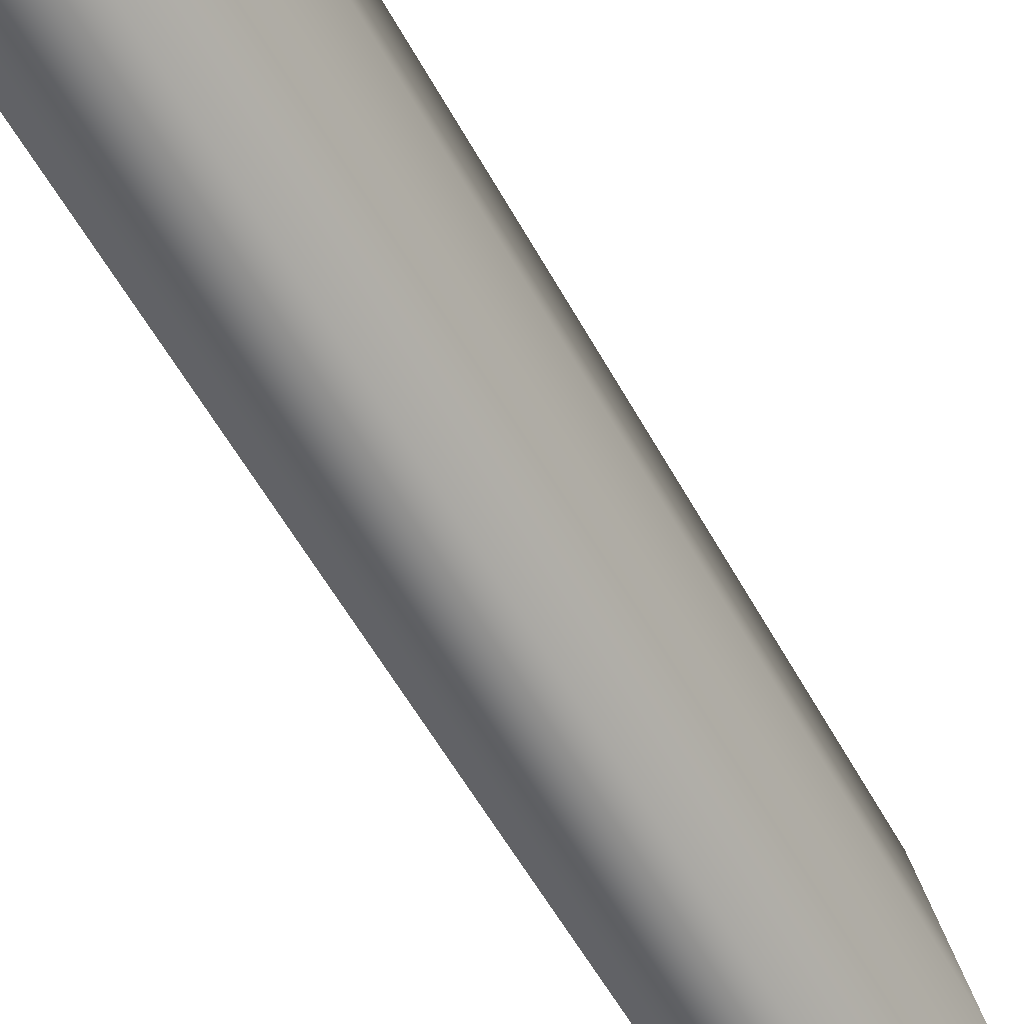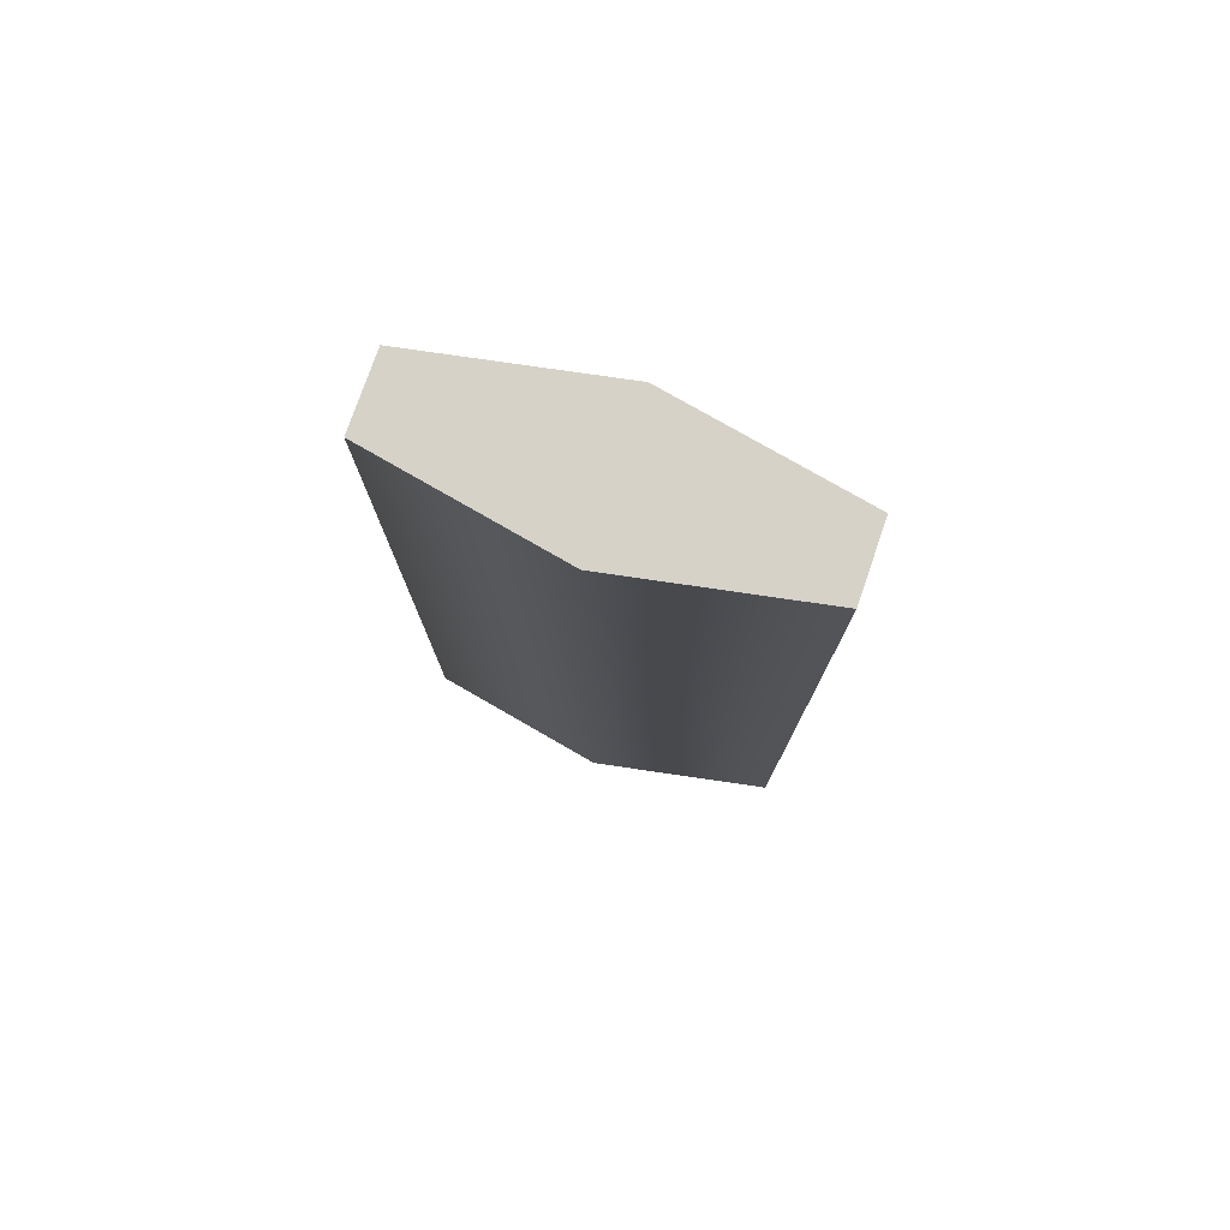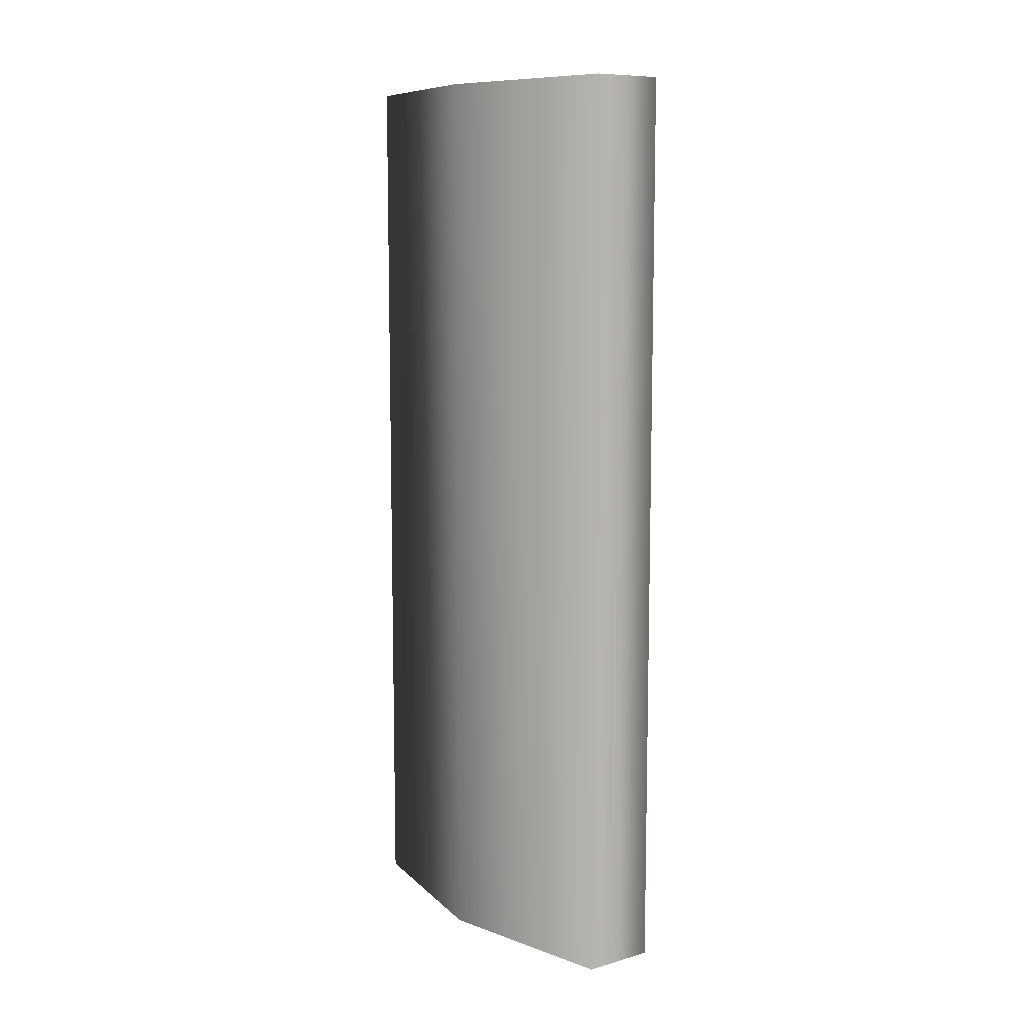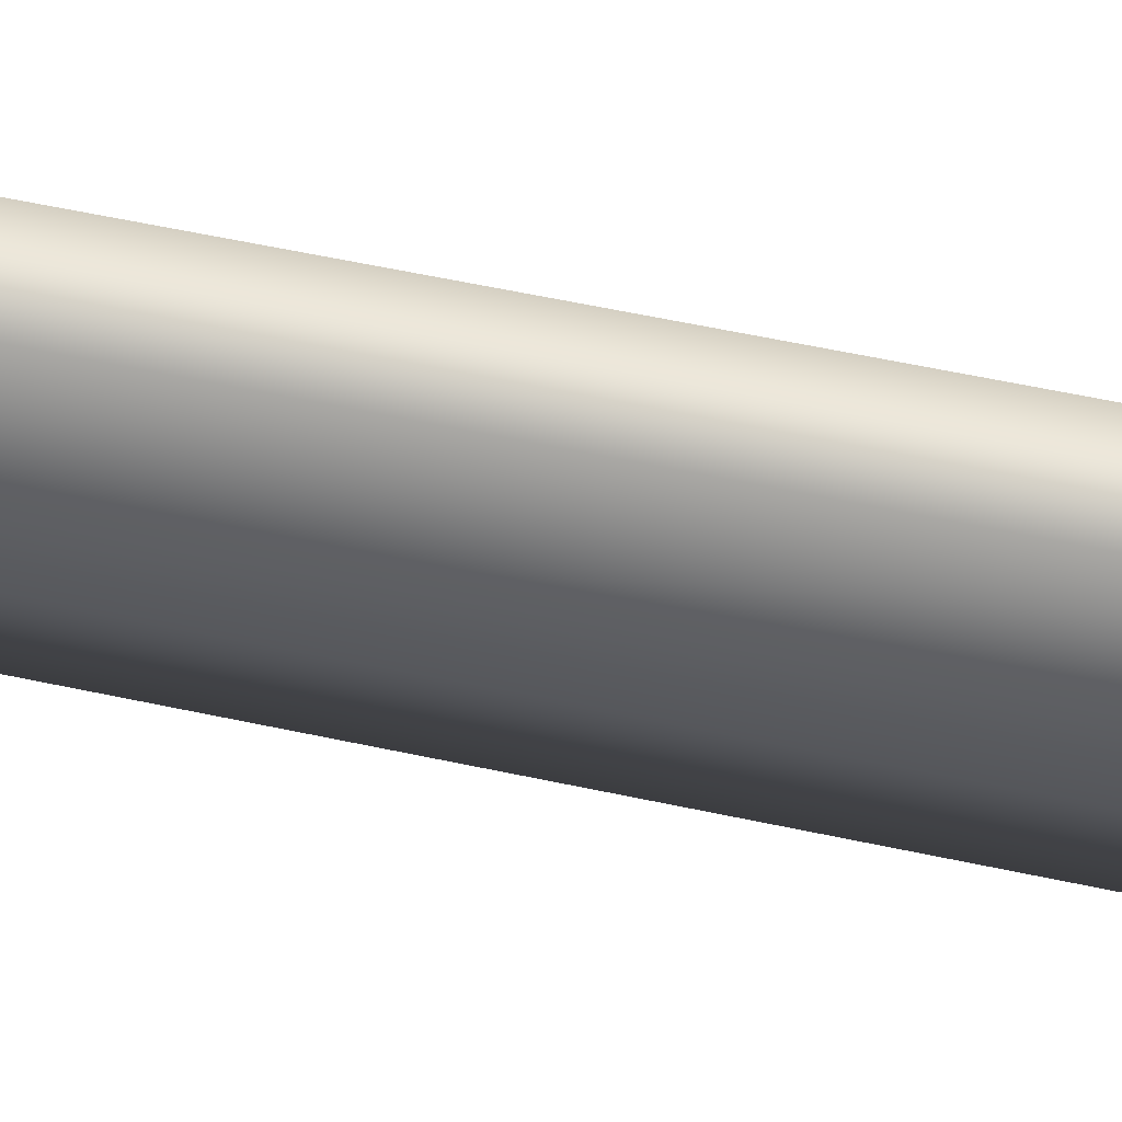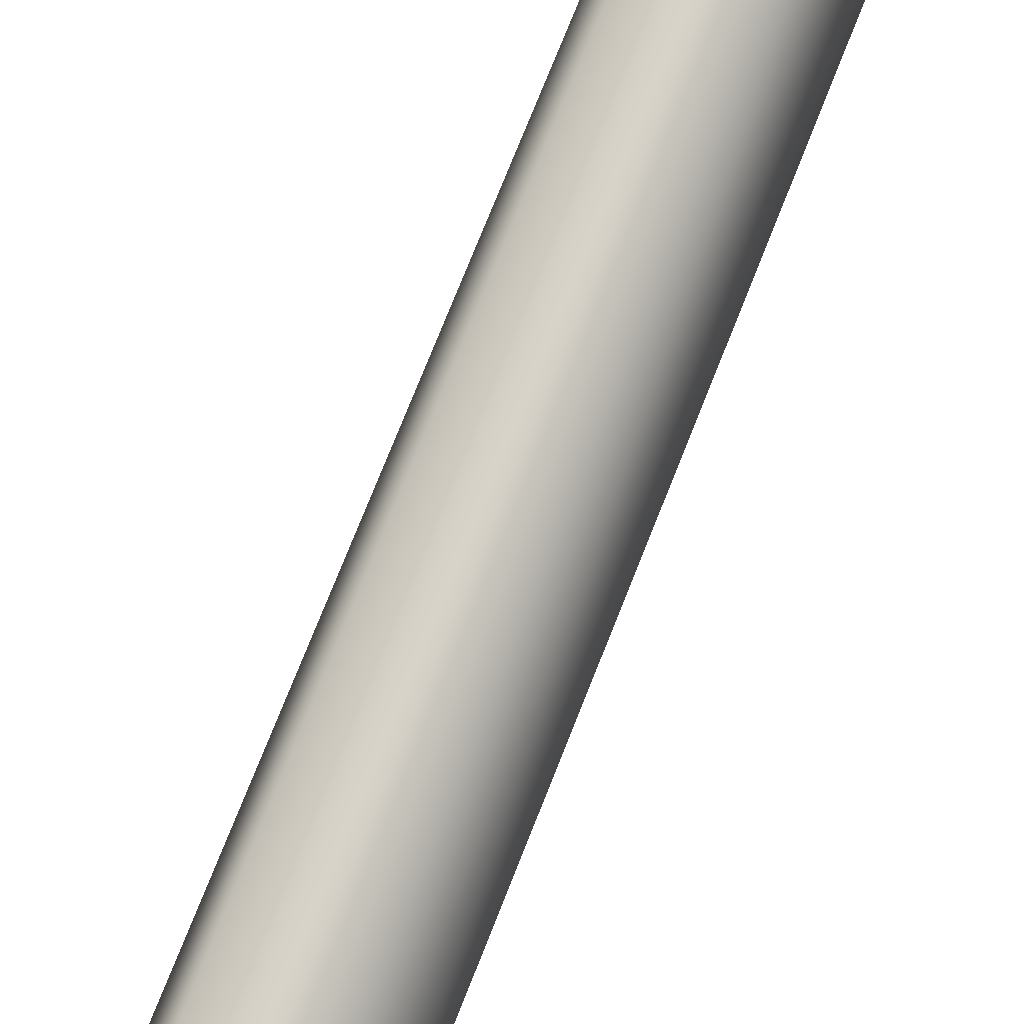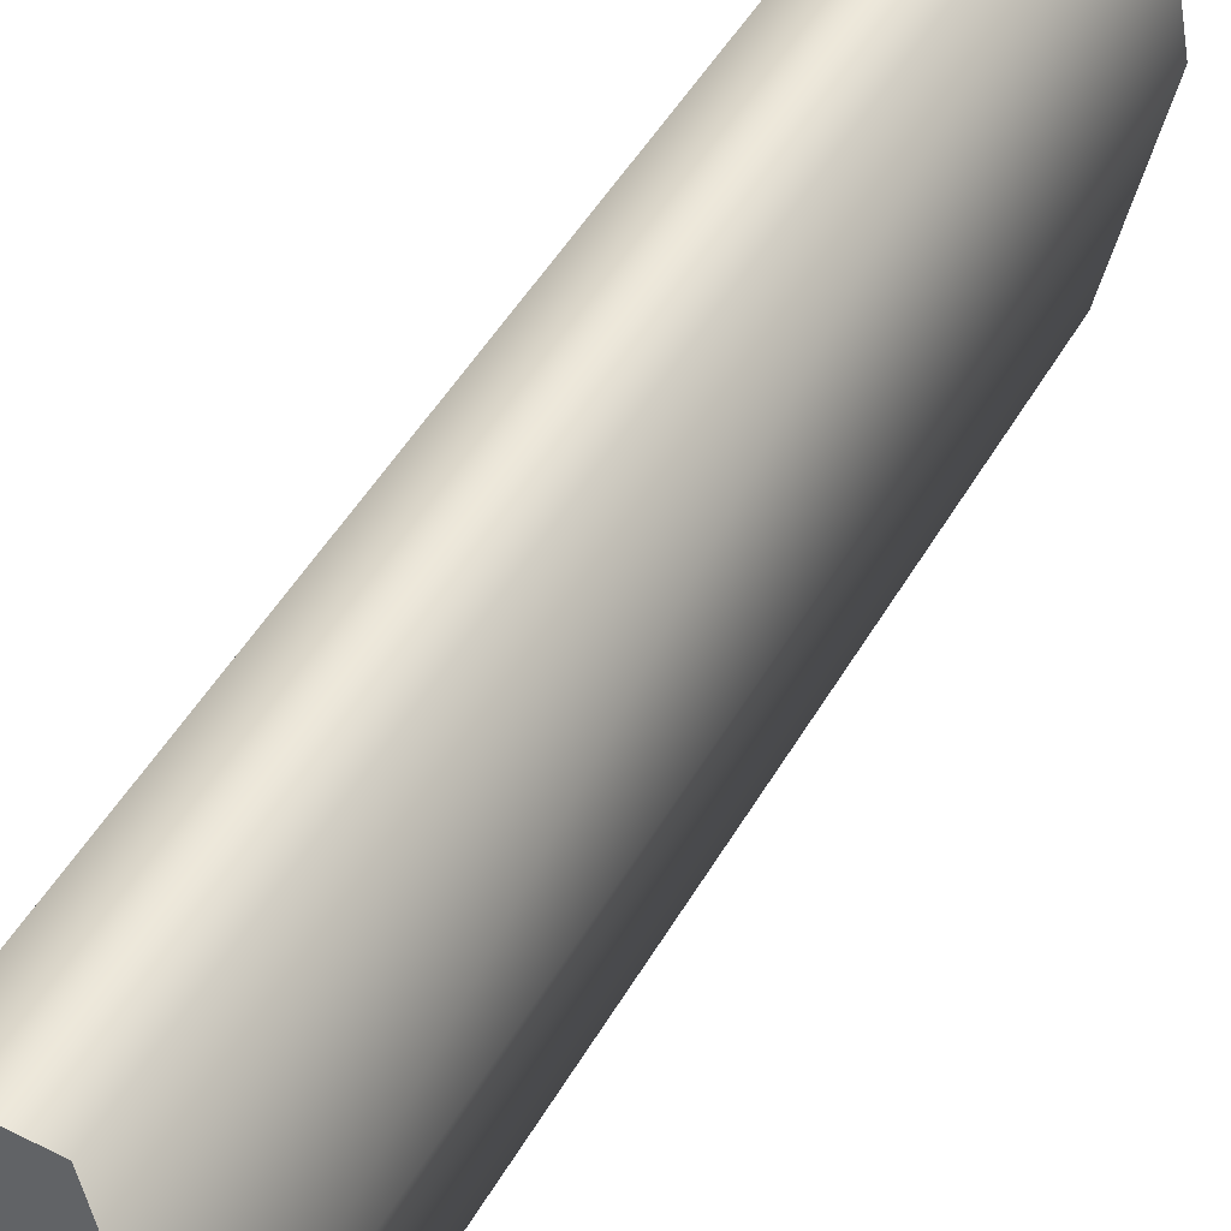
<metadata>
{"format":"obj","ext":"obj","renderer":"f3d","projection":"perspective","resolution":1024,"background":"white","views":[{"elev":-56.4,"azim":28.4,"up":"+Z"},{"elev":77.5,"azim":-70.9,"up":"+Y"},{"elev":9.4,"azim":-36.2,"up":"+Y"},{"elev":64.2,"azim":-78.1,"up":"+Z"},{"elev":76.8,"azim":-158.2,"up":"+Z"},{"elev":48.9,"azim":28.9,"up":"+Z"}]}
</metadata>
<code>
o AfisCantina
g AfisCantina
v -0.8033 0 1.213
v -0.8033 5.026 1.213
v -0.6025 0 2.263
v -0.6025 5.026 2.263
v -0.2008 0 2.263
v -0.2008 5.026 2.263
v 3.815e-06 0 1.213
v 3.815e-06 5.026 1.213
v -0.2008 0 0.1625
v -0.2008 5.026 0.1625
v -0.6025 0 0.1625
v -0.6025 5.026 0.1625
v -0.4016 0 1.213
v -0.4016 5.026 1.213
f 1 13 3
f 3 13 5
f 5 13 7
f 7 13 9
f 9 13 11
f 11 13 1
f 3 2 1
f 3 4 2
f 1 12 11
f 1 2 12
f 9 8 7
f 9 10 8
f 7 6 5
f 7 8 6
f 6 14 4
f 8 14 6
f 10 14 8
f 12 14 10
f 2 14 12
f 4 14 2
f 6 4 3
f 3 5 6
f 12 10 9
f 9 11 12

</code>
